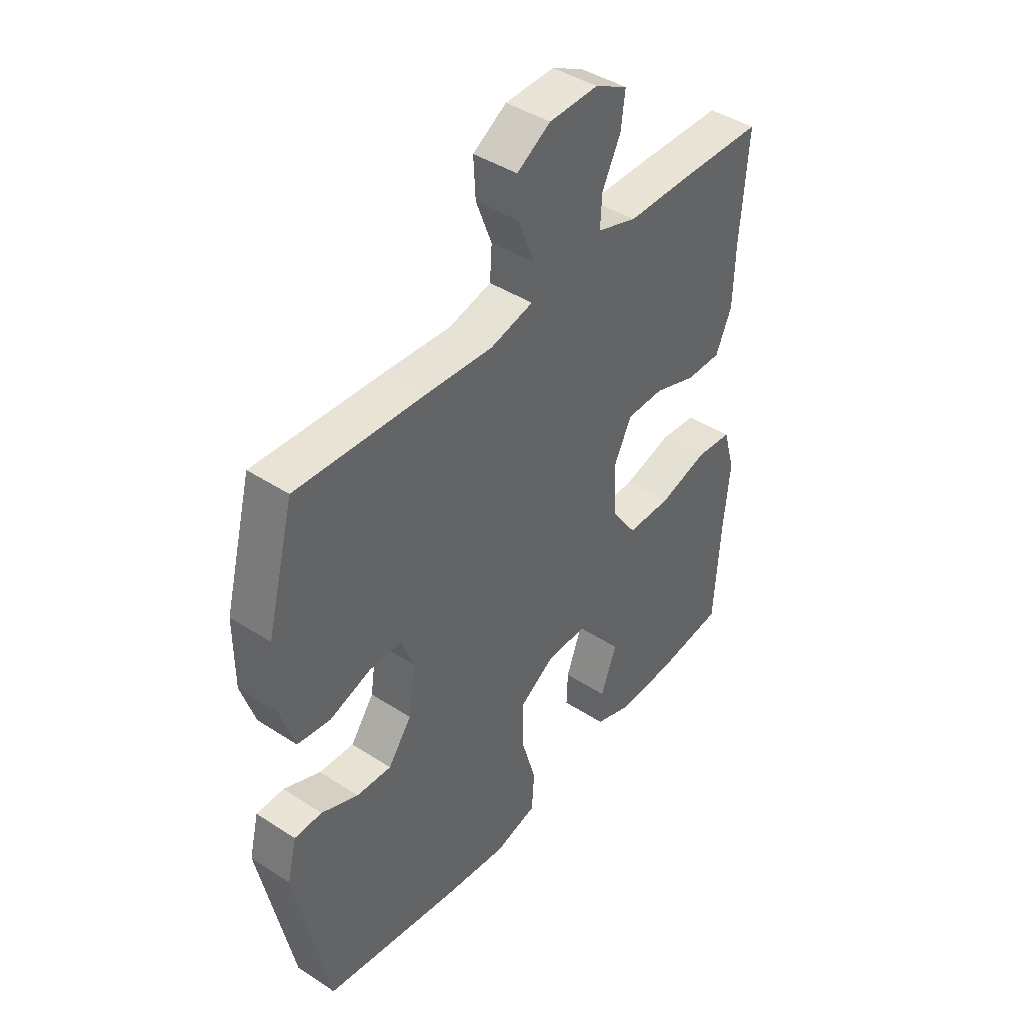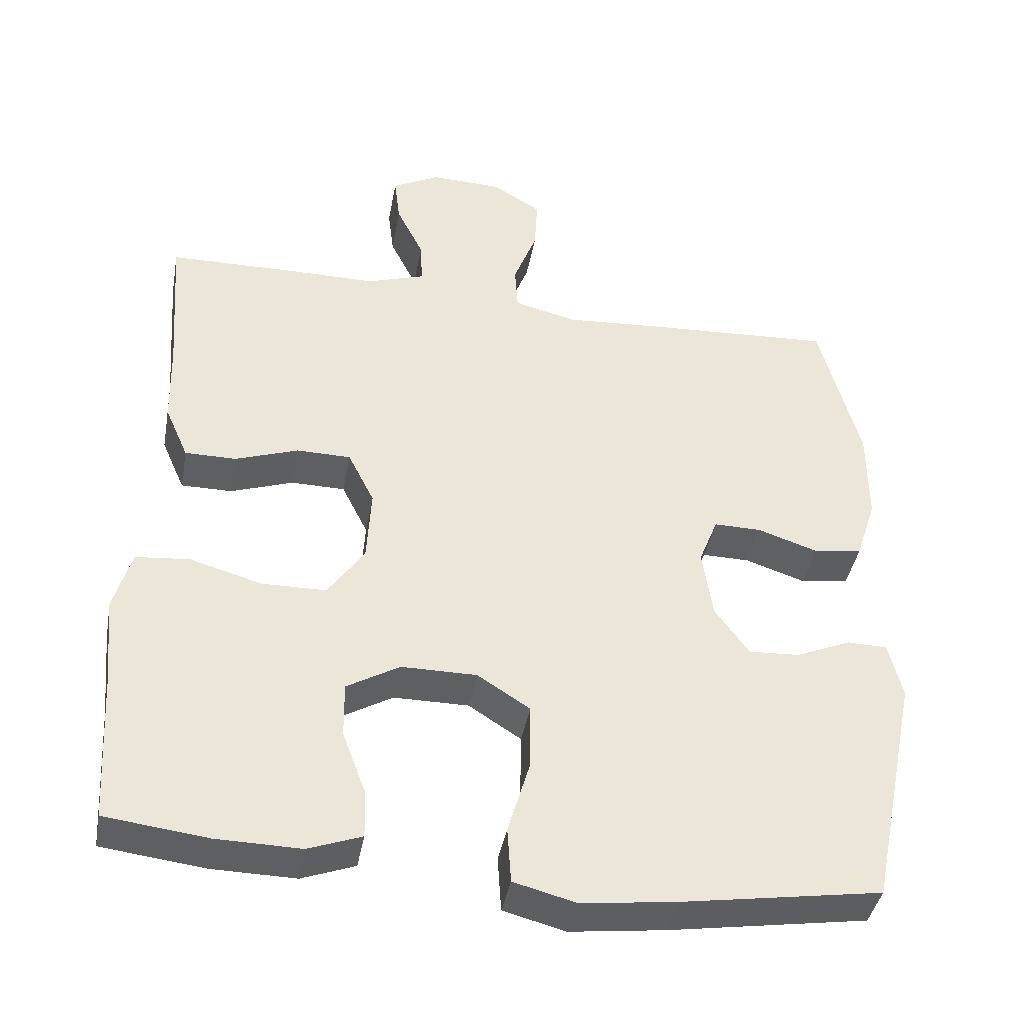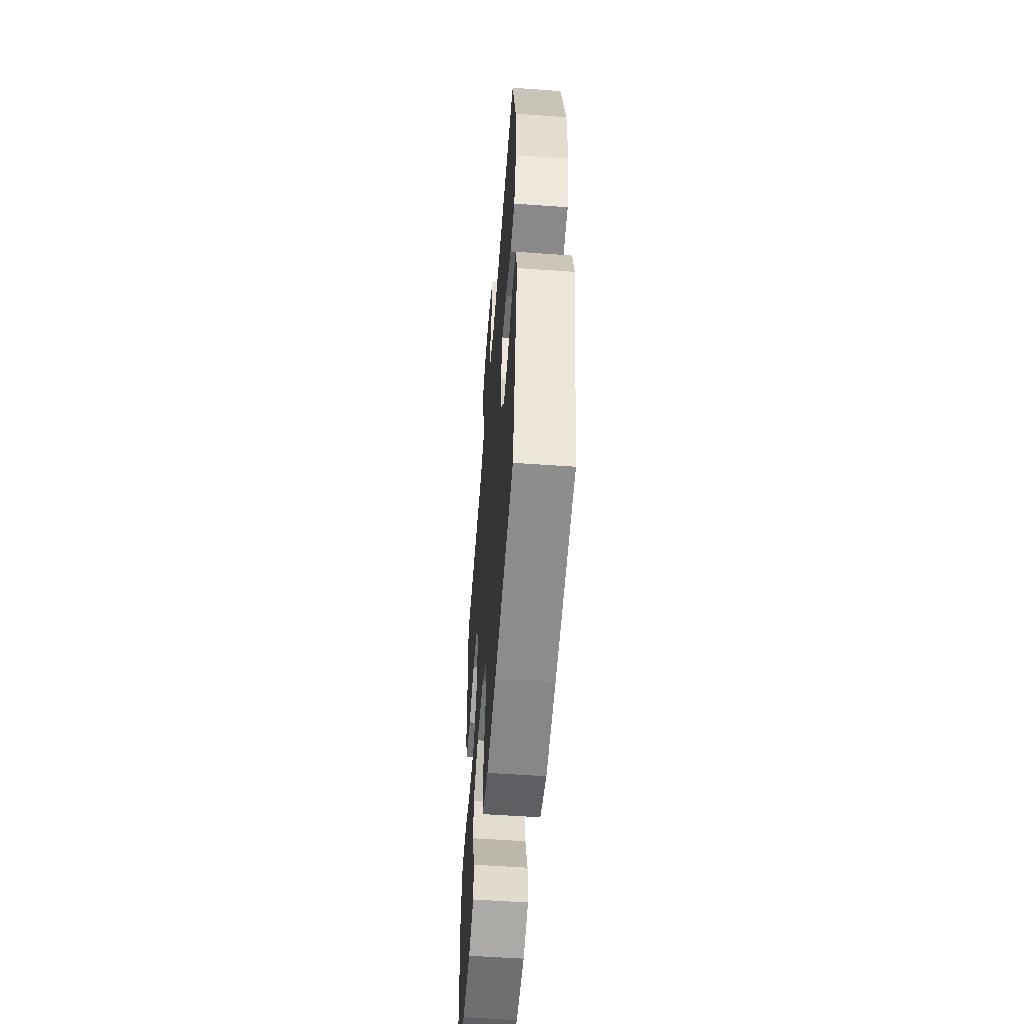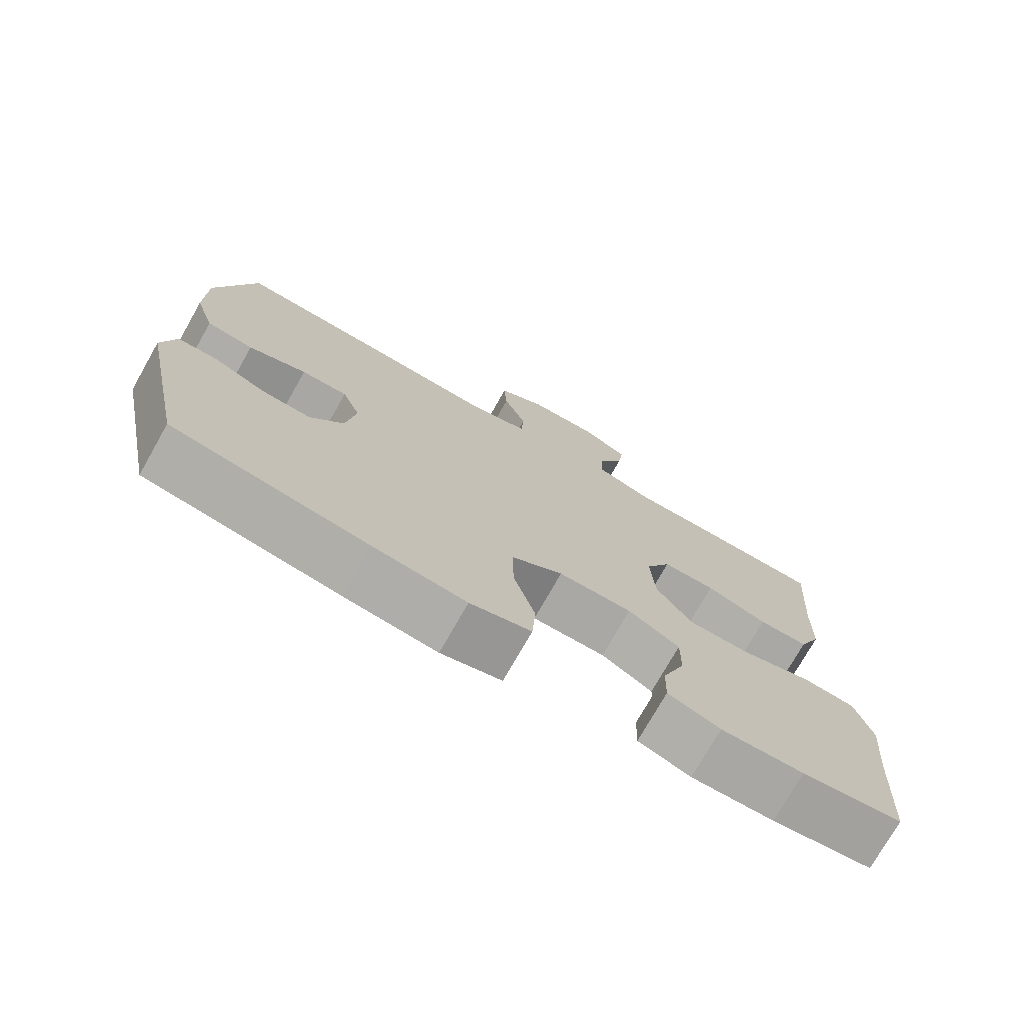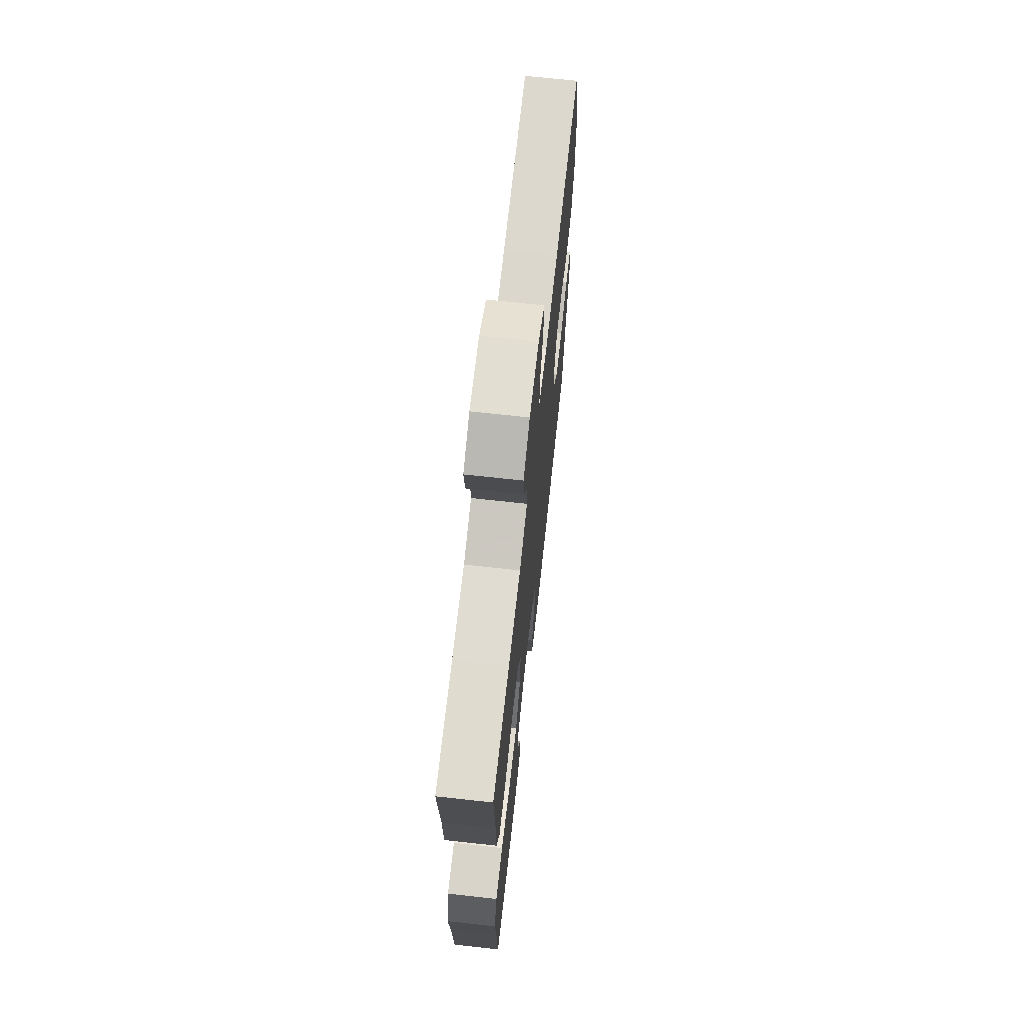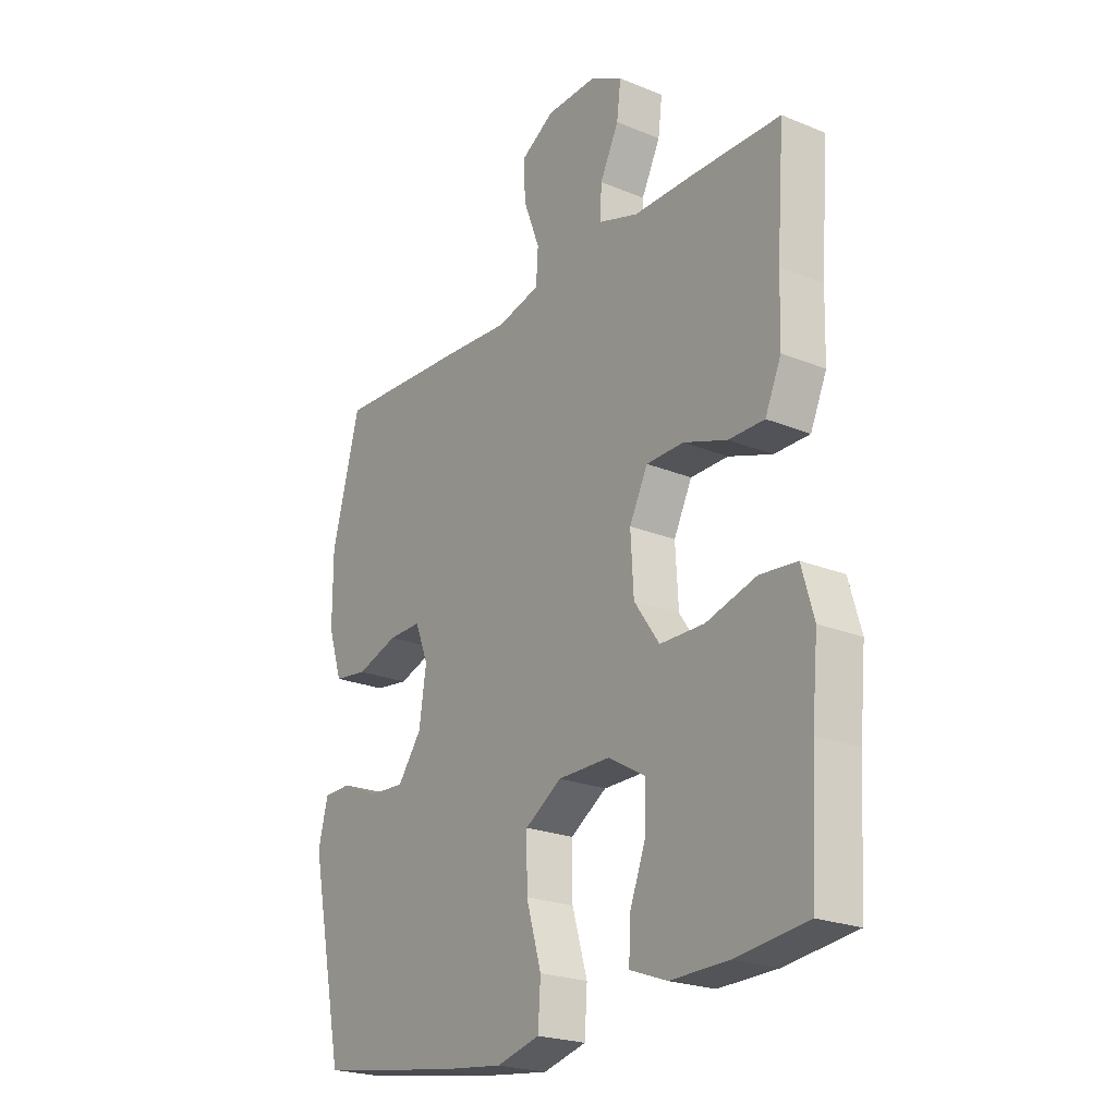
<metadata>
{"format":"obj","ext":"obj","renderer":"f3d","projection":"perspective","resolution":1024,"background":"white","views":[{"elev":42.7,"azim":-52.2,"up":"+Z"},{"elev":-40.8,"azim":169.7,"up":"+Z"},{"elev":-55.5,"azim":-94.3,"up":"+Z"},{"elev":-75.0,"azim":-29.6,"up":"+Z"},{"elev":69.3,"azim":96.3,"up":"+Z"},{"elev":-22.7,"azim":54.8,"up":"+Z"}]}
</metadata>
<code>
v -0.5 0.07 0.5
v -0.242 0.07 0.486
v -0.11 0.07 0.477
v -0.024 0.07 0.498
v -0.02 0.07 0.561
v -0.052 0.07 0.645
v -0.056 0.07 0.719
v 0.011 0.07 0.76
v 0.109 0.07 0.763
v 0.174 0.07 0.729
v 0.166 0.07 0.664
v 0.129 0.07 0.589
v 0.126 0.07 0.529
v 0.205 0.07 0.503
v 0.329 0.07 0.503
v 0.5 0.07 0.5
v 0.485 0.07 0.296
v 0.482 0.07 0.182
v 0.45 0.07 0.109
v 0.38 0.07 0.109
v 0.294 0.07 0.139
v 0.22 0.07 0.138
v 0.184 0.07 0.066
v 0.19 0.07 -0.036
v 0.24 0.07 -0.108
v 0.328 0.07 -0.109
v 0.427 0.07 -0.081
v 0.5 0.07 -0.088
v 0.524 0.07 -0.172
v 0.512 0.07 -0.299
v 0.5 0.07 -0.5
v 0.36 0.07 -0.517
v 0.245 0.07 -0.519
v 0.172 0.07 -0.492
v 0.174 0.07 -0.426
v 0.206 0.07 -0.341
v 0.207 0.07 -0.265
v 0.135 0.07 -0.223
v 0.032 0.07 -0.223
v -0.04 0.07 -0.269
v -0.039 0.07 -0.359
v -0.009 0.07 -0.461
v -0.014 0.07 -0.537
v -0.099 0.07 -0.559
v -0.229 0.07 -0.543
v -0.5 0.07 -0.5
v -0.567 0.07 -0.174
v -0.548 0.07 -0.097
v -0.493 0.07 -0.096
v -0.419 0.07 -0.128
v -0.349 0.07 -0.132
v -0.302 0.07 -0.067
v -0.288 0.07 0.028
v -0.314 0.07 0.094
v -0.379 0.07 0.093
v -0.461 0.07 0.066
v -0.527 0.07 0.075
v -0.555 0.07 0.161
v -0.555 0.07 0.291
v -0.5 0 0.5
v -0.242 0 0.486
v -0.11 0 0.477
v -0.024 0 0.498
v -0.02 0 0.561
v -0.052 0 0.645
v -0.056 0 0.719
v 0.011 0 0.76
v 0.109 0 0.763
v 0.174 0 0.729
v 0.166 0 0.664
v 0.129 0 0.589
v 0.126 0 0.529
v 0.205 0 0.503
v 0.329 0 0.503
v 0.5 0 0.5
v 0.485 0 0.296
v 0.482 0 0.182
v 0.45 0 0.109
v 0.38 0 0.109
v 0.294 0 0.139
v 0.22 0 0.138
v 0.184 0 0.066
v 0.19 0 -0.036
v 0.24 0 -0.108
v 0.328 0 -0.109
v 0.427 0 -0.081
v 0.5 0 -0.088
v 0.524 0 -0.172
v 0.512 0 -0.299
v 0.5 0 -0.5
v 0.36 0 -0.517
v 0.245 0 -0.519
v 0.172 0 -0.492
v 0.174 0 -0.426
v 0.206 0 -0.341
v 0.207 0 -0.265
v 0.135 0 -0.223
v 0.032 0 -0.223
v -0.04 0 -0.269
v -0.039 0 -0.359
v -0.009 0 -0.461
v -0.014 0 -0.537
v -0.099 0 -0.559
v -0.229 0 -0.543
v -0.5 0 -0.5
v -0.567 0 -0.174
v -0.548 0 -0.097
v -0.493 0 -0.096
v -0.419 0 -0.128
v -0.349 0 -0.132
v -0.302 0 -0.067
v -0.288 0 0.028
v -0.314 0 0.094
v -0.379 0 0.093
v -0.461 0 0.066
v -0.527 0 0.075
v -0.555 0 0.161
v -0.555 0 0.291
f 55 56 57 58
f 54 55 58 59
f 47 48 49 50
f 47 50 51
f 46 47 51
f 45 46 51 52
f 41 42 43 44
f 40 41 44 45
f 33 34 35 36
f 33 36 37
f 30 31 32 33
f 30 33 37
f 29 30 37 38
f 26 27 28 29
f 25 26 29 38
f 18 19 20 21
f 17 18 21 22
f 14 15 16 17
f 13 14 17 22
f 9 10 11 12
f 9 12 13
f 8 9 13
f 5 6 7 8
f 4 5 8 13
f 3 4 13 22
f 54 59 1 2
f 53 54 2 3
f 40 45 52 53
f 39 40 53 3
f 24 25 38 39
f 23 24 39 3
f 3 22 23
f 117 116 115 114
f 118 117 114 113
f 109 108 107 106
f 110 109 106
f 110 106 105
f 111 110 105 104
f 103 102 101 100
f 104 103 100 99
f 95 94 93 92
f 96 95 92
f 92 91 90 89
f 96 92 89
f 97 96 89 88
f 88 87 86 85
f 97 88 85 84
f 80 79 78 77
f 81 80 77 76
f 76 75 74 73
f 81 76 73 72
f 71 70 69 68
f 72 71 68
f 72 68 67
f 67 66 65 64
f 72 67 64 63
f 81 72 63 62
f 61 60 118 113
f 62 61 113 112
f 112 111 104 99
f 62 112 99 98
f 98 97 84 83
f 62 98 83 82
f 82 81 62
f 1 60 61 2
f 2 61 62 3
f 3 62 63 4
f 4 63 64 5
f 5 64 65 6
f 6 65 66 7
f 7 66 67 8
f 8 67 68 9
f 9 68 69 10
f 10 69 70 11
f 11 70 71 12
f 12 71 72 13
f 13 72 73 14
f 14 73 74 15
f 15 74 75 16
f 16 75 76 17
f 17 76 77 18
f 18 77 78 19
f 19 78 79 20
f 20 79 80 21
f 21 80 81 22
f 22 81 82 23
f 23 82 83 24
f 24 83 84 25
f 25 84 85 26
f 26 85 86 27
f 27 86 87 28
f 28 87 88 29
f 29 88 89 30
f 30 89 90 31
f 31 90 91 32
f 32 91 92 33
f 33 92 93 34
f 34 93 94 35
f 35 94 95 36
f 36 95 96 37
f 37 96 97 38
f 38 97 98 39
f 39 98 99 40
f 40 99 100 41
f 41 100 101 42
f 42 101 102 43
f 43 102 103 44
f 44 103 104 45
f 45 104 105 46
f 46 105 106 47
f 47 106 107 48
f 48 107 108 49
f 49 108 109 50
f 50 109 110 51
f 51 110 111 52
f 52 111 112 53
f 53 112 113 54
f 54 113 114 55
f 55 114 115 56
f 56 115 116 57
f 57 116 117 58
f 58 117 118 59
f 59 118 60 1

</code>
